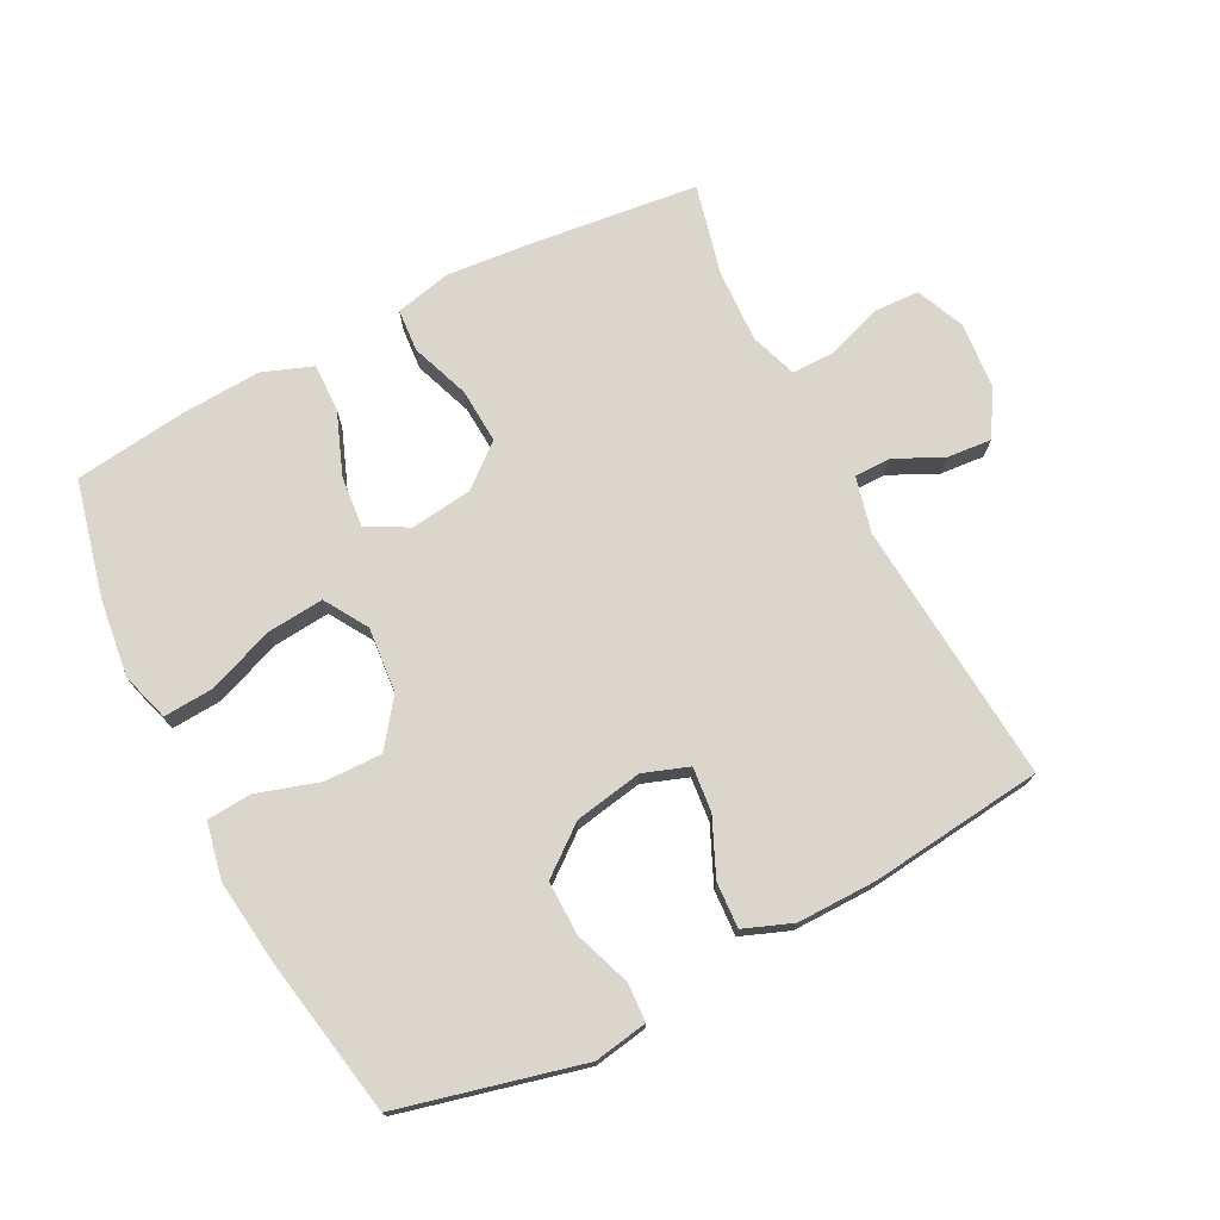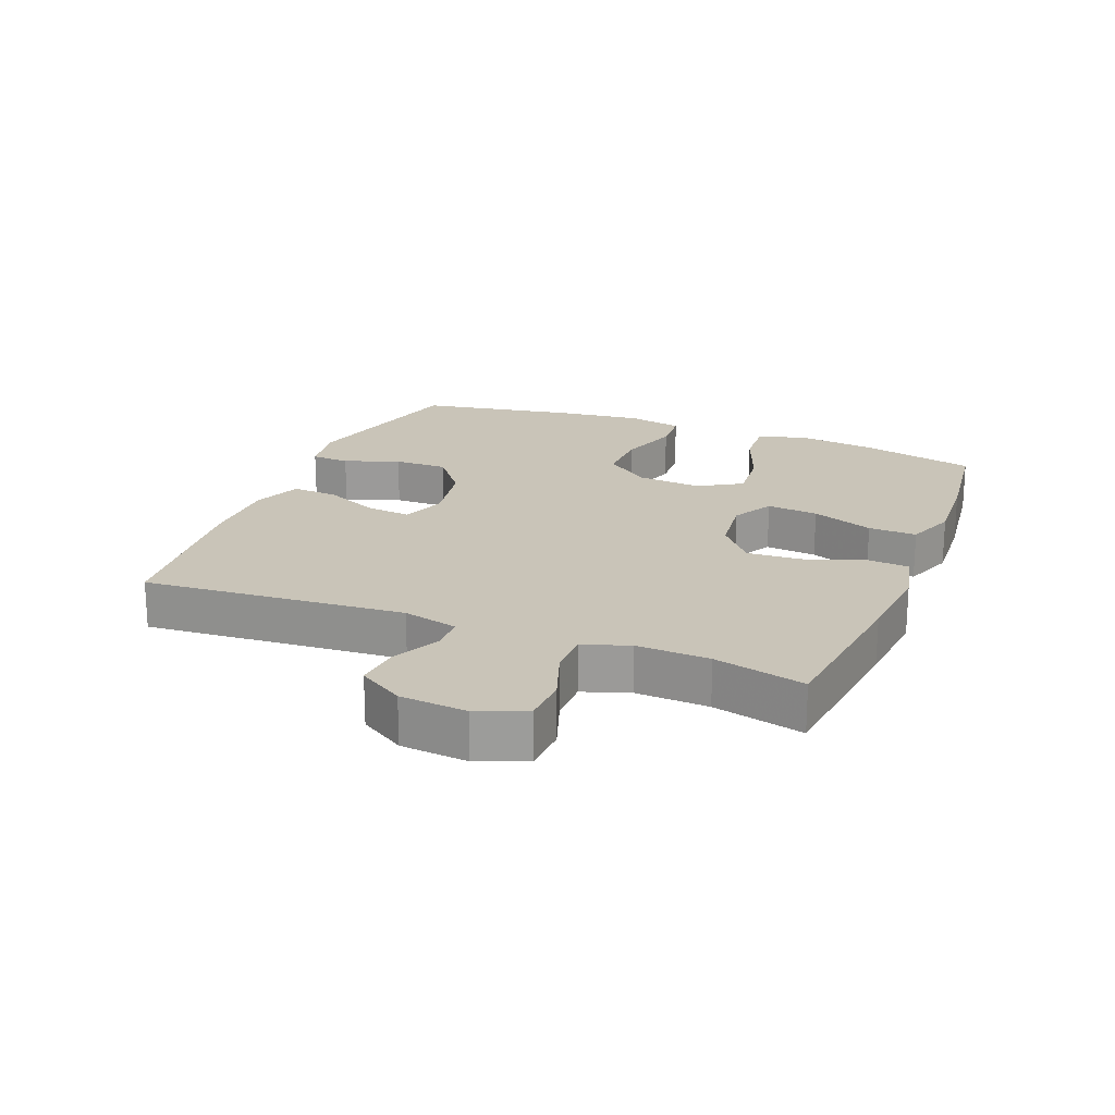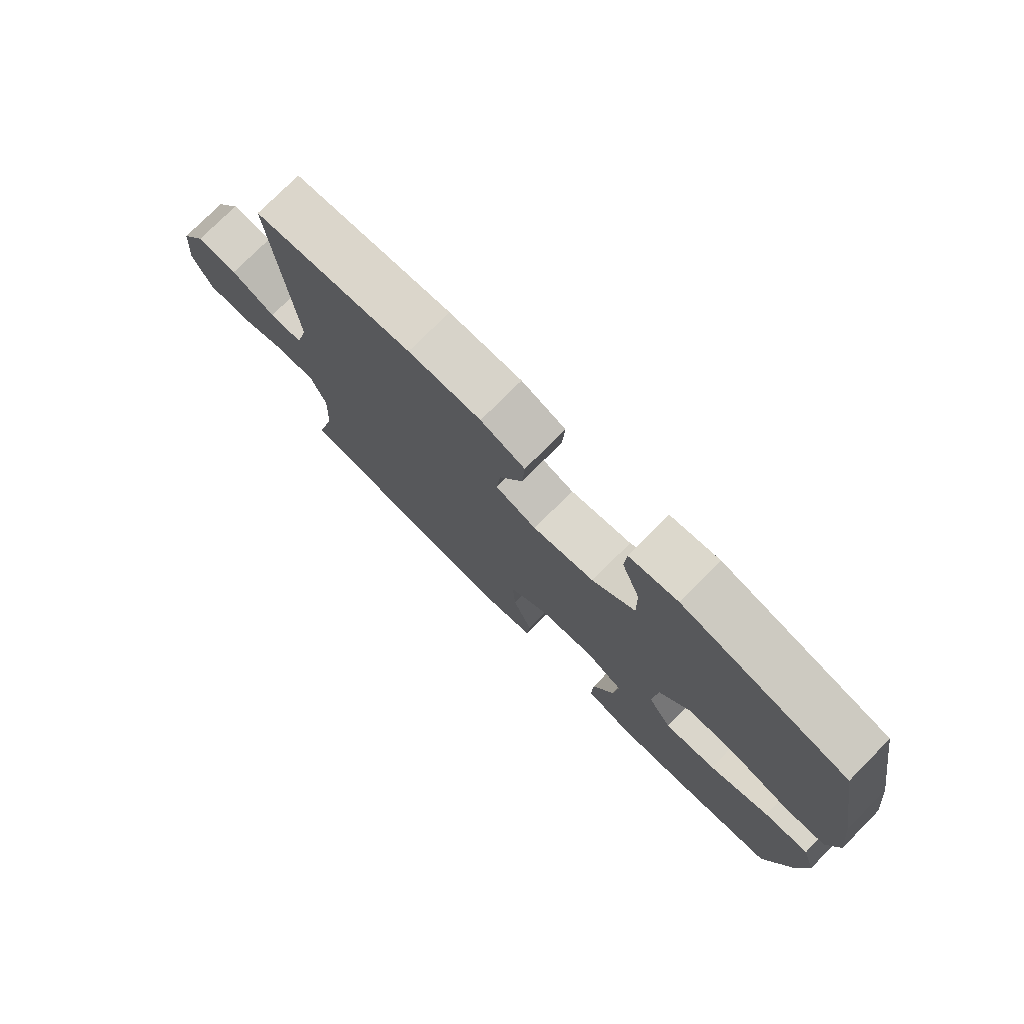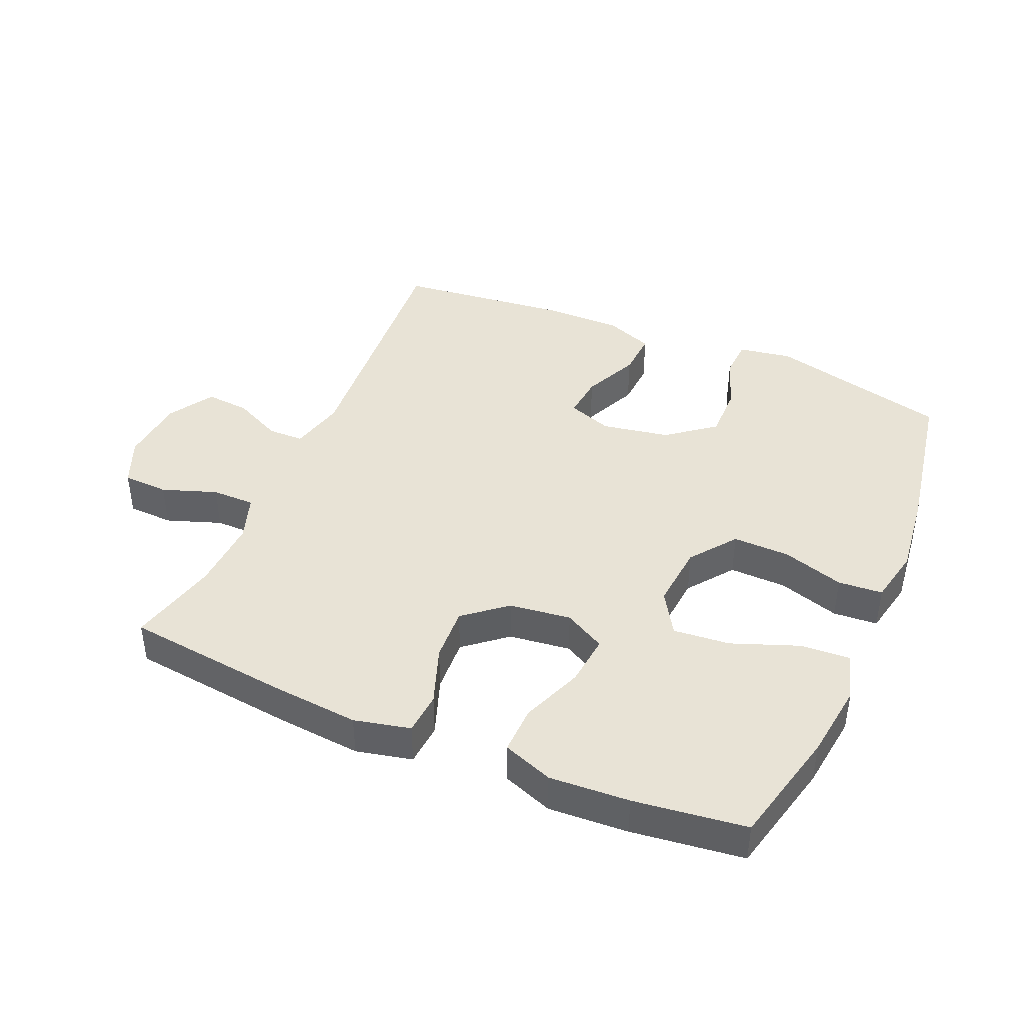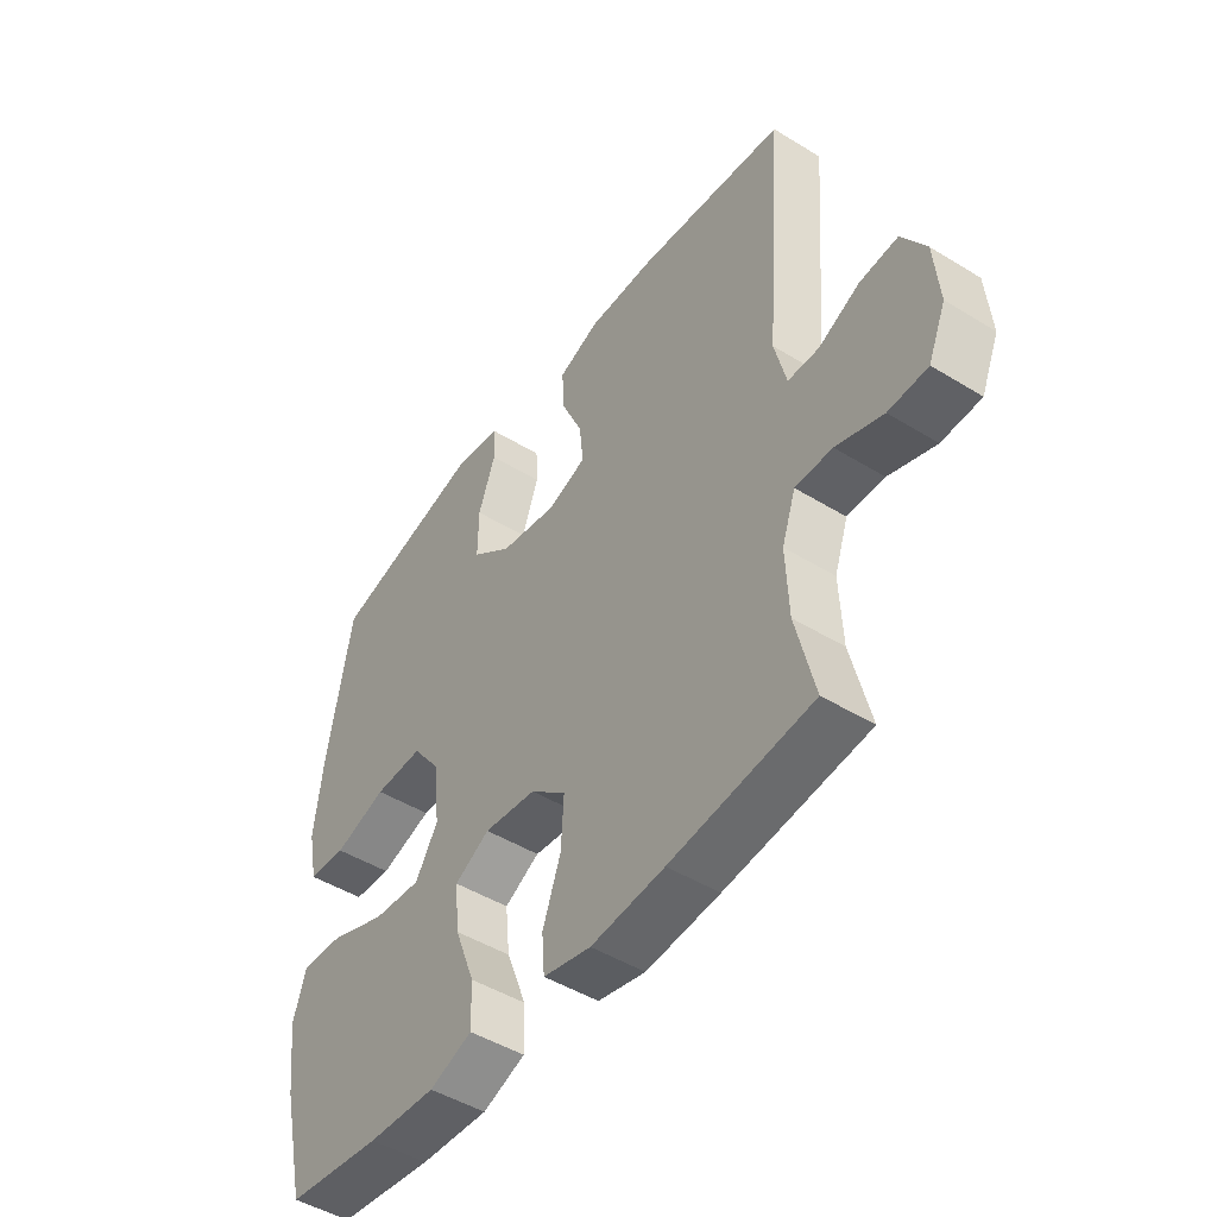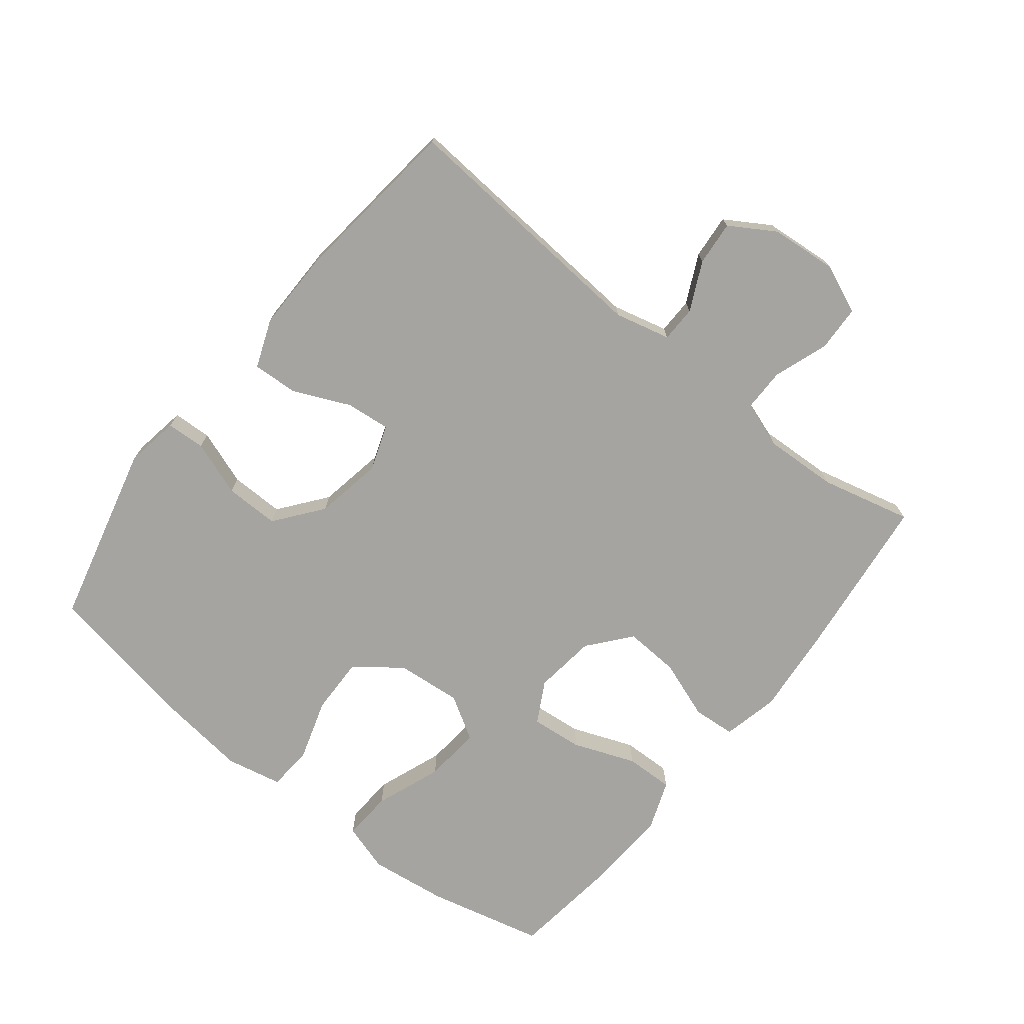
<metadata>
{"format":"obj","ext":"obj","renderer":"f3d","projection":"perspective","resolution":1024,"background":"white","views":[{"elev":73.7,"azim":-27.3,"up":"+Y"},{"elev":20.2,"azim":111.8,"up":"+Y"},{"elev":76.4,"azim":-135.2,"up":"+Z"},{"elev":41.9,"azim":-156.6,"up":"+Y"},{"elev":-47.5,"azim":55.3,"up":"+Z"},{"elev":-73.3,"azim":51.6,"up":"+Y"}]}
</metadata>
<code>
v -0.5 0.07 0.5
v -0.218 0.07 0.57
v -0.135 0.07 0.556
v -0.132 0.07 0.496
v -0.163 0.07 0.41
v -0.164 0.07 0.326
v -0.091 0.07 0.269
v 0.014 0.07 0.25
v 0.084 0.07 0.275
v 0.077 0.07 0.344
v 0.038 0.07 0.431
v 0.034 0.07 0.502
v 0.109 0.07 0.531
v 0.232 0.07 0.53
v 0.5 0.07 0.5
v 0.468 0.07 0.093
v 0.489 0.07 0.007
v 0.545 0.07 0.006
v 0.62 0.07 0.042
v 0.689 0.07 0.048
v 0.732 0.07 -0.022
v 0.741 0.07 -0.126
v 0.709 0.07 -0.201
v 0.638 0.07 -0.204
v 0.553 0.07 -0.174
v 0.486 0.07 -0.174
v 0.461 0.07 -0.246
v 0.466 0.07 -0.359
v 0.5 0.07 -0.5
v 0.242 0.07 -0.53
v 0.108 0.07 -0.542
v 0.021 0.07 -0.522
v 0.016 0.07 -0.456
v 0.049 0.07 -0.365
v 0.054 0.07 -0.28
v -0.011 0.07 -0.226
v -0.107 0.07 -0.214
v -0.171 0.07 -0.249
v -0.163 0.07 -0.329
v -0.126 0.07 -0.425
v -0.124 0.07 -0.5
v -0.202 0.07 -0.529
v -0.326 0.07 -0.522
v -0.5 0.07 -0.5
v -0.543 0.07 -0.319
v -0.558 0.07 -0.199
v -0.535 0.07 -0.124
v -0.458 0.07 -0.129
v -0.355 0.07 -0.168
v -0.267 0.07 -0.176
v -0.226 0.07 -0.109
v -0.235 0.07 -0.008
v -0.288 0.07 0.063
v -0.377 0.07 0.061
v -0.473 0.07 0.031
v -0.542 0.07 0.036
v -0.56 0.07 0.123
v -0.544 0.07 0.255
v -0.5 0 0.5
v -0.218 0 0.57
v -0.135 0 0.556
v -0.132 0 0.496
v -0.163 0 0.41
v -0.164 0 0.326
v -0.091 0 0.269
v 0.014 0 0.25
v 0.084 0 0.275
v 0.077 0 0.344
v 0.038 0 0.431
v 0.034 0 0.502
v 0.109 0 0.531
v 0.232 0 0.53
v 0.5 0 0.5
v 0.468 0 0.093
v 0.489 0 0.007
v 0.545 0 0.006
v 0.62 0 0.042
v 0.689 0 0.048
v 0.732 0 -0.022
v 0.741 0 -0.126
v 0.709 0 -0.201
v 0.638 0 -0.204
v 0.553 0 -0.174
v 0.486 0 -0.174
v 0.461 0 -0.246
v 0.466 0 -0.359
v 0.5 0 -0.5
v 0.242 0 -0.53
v 0.108 0 -0.542
v 0.021 0 -0.522
v 0.016 0 -0.456
v 0.049 0 -0.365
v 0.054 0 -0.28
v -0.011 0 -0.226
v -0.107 0 -0.214
v -0.171 0 -0.249
v -0.163 0 -0.329
v -0.126 0 -0.425
v -0.124 0 -0.5
v -0.202 0 -0.529
v -0.326 0 -0.522
v -0.5 0 -0.5
v -0.543 0 -0.319
v -0.558 0 -0.199
v -0.535 0 -0.124
v -0.458 0 -0.129
v -0.355 0 -0.168
v -0.267 0 -0.176
v -0.226 0 -0.109
v -0.235 0 -0.008
v -0.288 0 0.063
v -0.377 0 0.061
v -0.473 0 0.031
v -0.542 0 0.036
v -0.56 0 0.123
v -0.544 0 0.255
f 54 55 56 57
f 53 54 57 58
f 46 47 48 49
f 46 49 50
f 45 46 50
f 44 45 50
f 43 44 50
f 42 43 50 51
f 39 40 41 42
f 38 39 42 51
f 31 32 33 34
f 31 34 35
f 28 29 30 31
f 27 28 31 35
f 26 27 35 36
f 22 23 24 25
f 22 25 26
f 18 19 20 21
f 17 18 21 22
f 13 14 15 16
f 13 16 17
f 10 11 12 13
f 9 10 13 17
f 8 9 17
f 7 8 17 22
f 2 3 4 5
f 2 5 6
f 53 58 1 2
f 52 53 2 6
f 37 38 51 52
f 37 52 6 7
f 26 36 37
f 7 22 26 37
f 115 114 113 112
f 116 115 112 111
f 107 106 105 104
f 108 107 104
f 108 104 103
f 108 103 102
f 108 102 101
f 109 108 101 100
f 100 99 98 97
f 109 100 97 96
f 92 91 90 89
f 93 92 89
f 89 88 87 86
f 93 89 86 85
f 94 93 85 84
f 83 82 81 80
f 84 83 80
f 79 78 77 76
f 80 79 76 75
f 74 73 72 71
f 75 74 71
f 71 70 69 68
f 75 71 68 67
f 75 67 66
f 80 75 66 65
f 63 62 61 60
f 64 63 60
f 60 59 116 111
f 64 60 111 110
f 110 109 96 95
f 65 64 110 95
f 95 94 84
f 95 84 80 65
f 1 59 60 2
f 2 60 61 3
f 3 61 62 4
f 4 62 63 5
f 5 63 64 6
f 6 64 65 7
f 7 65 66 8
f 8 66 67 9
f 9 67 68 10
f 10 68 69 11
f 11 69 70 12
f 12 70 71 13
f 13 71 72 14
f 14 72 73 15
f 15 73 74 16
f 16 74 75 17
f 17 75 76 18
f 18 76 77 19
f 19 77 78 20
f 20 78 79 21
f 21 79 80 22
f 22 80 81 23
f 23 81 82 24
f 24 82 83 25
f 25 83 84 26
f 26 84 85 27
f 27 85 86 28
f 28 86 87 29
f 29 87 88 30
f 30 88 89 31
f 31 89 90 32
f 32 90 91 33
f 33 91 92 34
f 34 92 93 35
f 35 93 94 36
f 36 94 95 37
f 37 95 96 38
f 38 96 97 39
f 39 97 98 40
f 40 98 99 41
f 41 99 100 42
f 42 100 101 43
f 43 101 102 44
f 44 102 103 45
f 45 103 104 46
f 46 104 105 47
f 47 105 106 48
f 48 106 107 49
f 49 107 108 50
f 50 108 109 51
f 51 109 110 52
f 52 110 111 53
f 53 111 112 54
f 54 112 113 55
f 55 113 114 56
f 56 114 115 57
f 57 115 116 58
f 58 116 59 1

</code>
